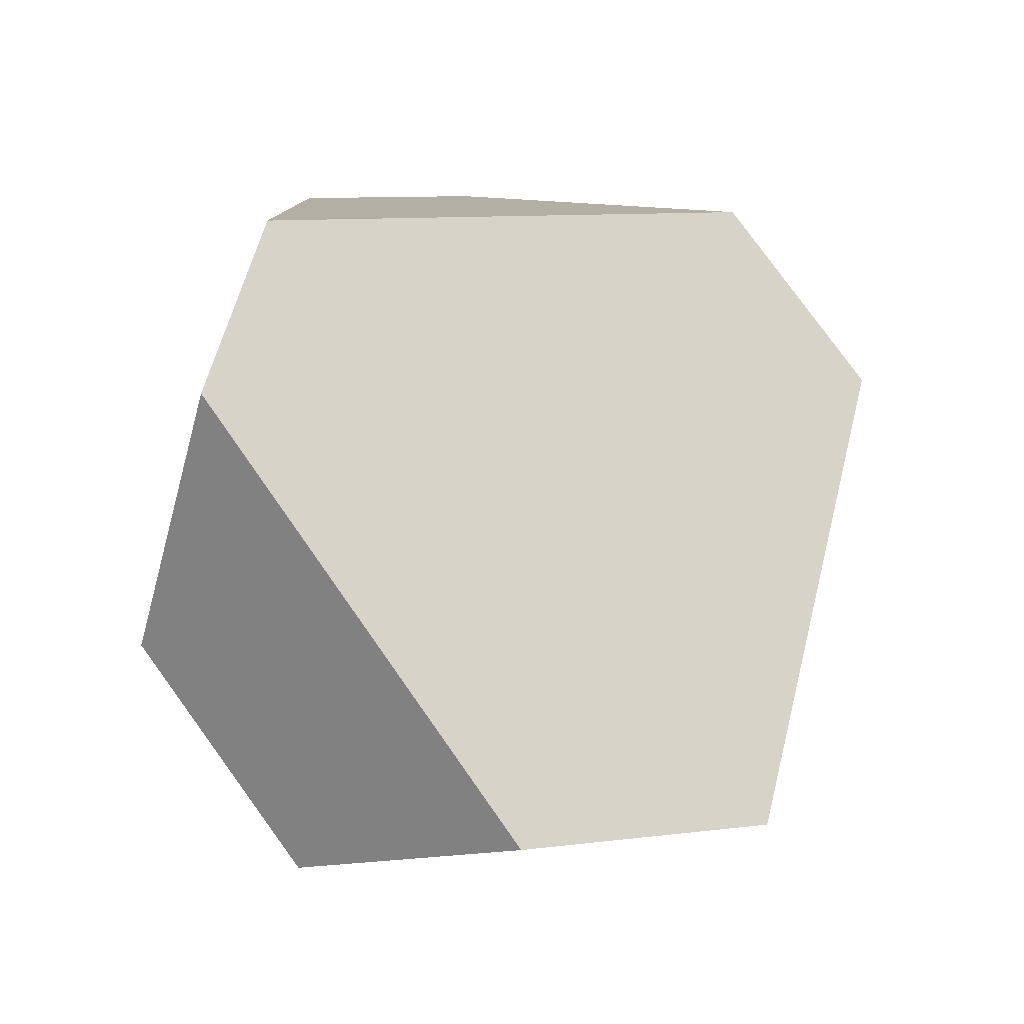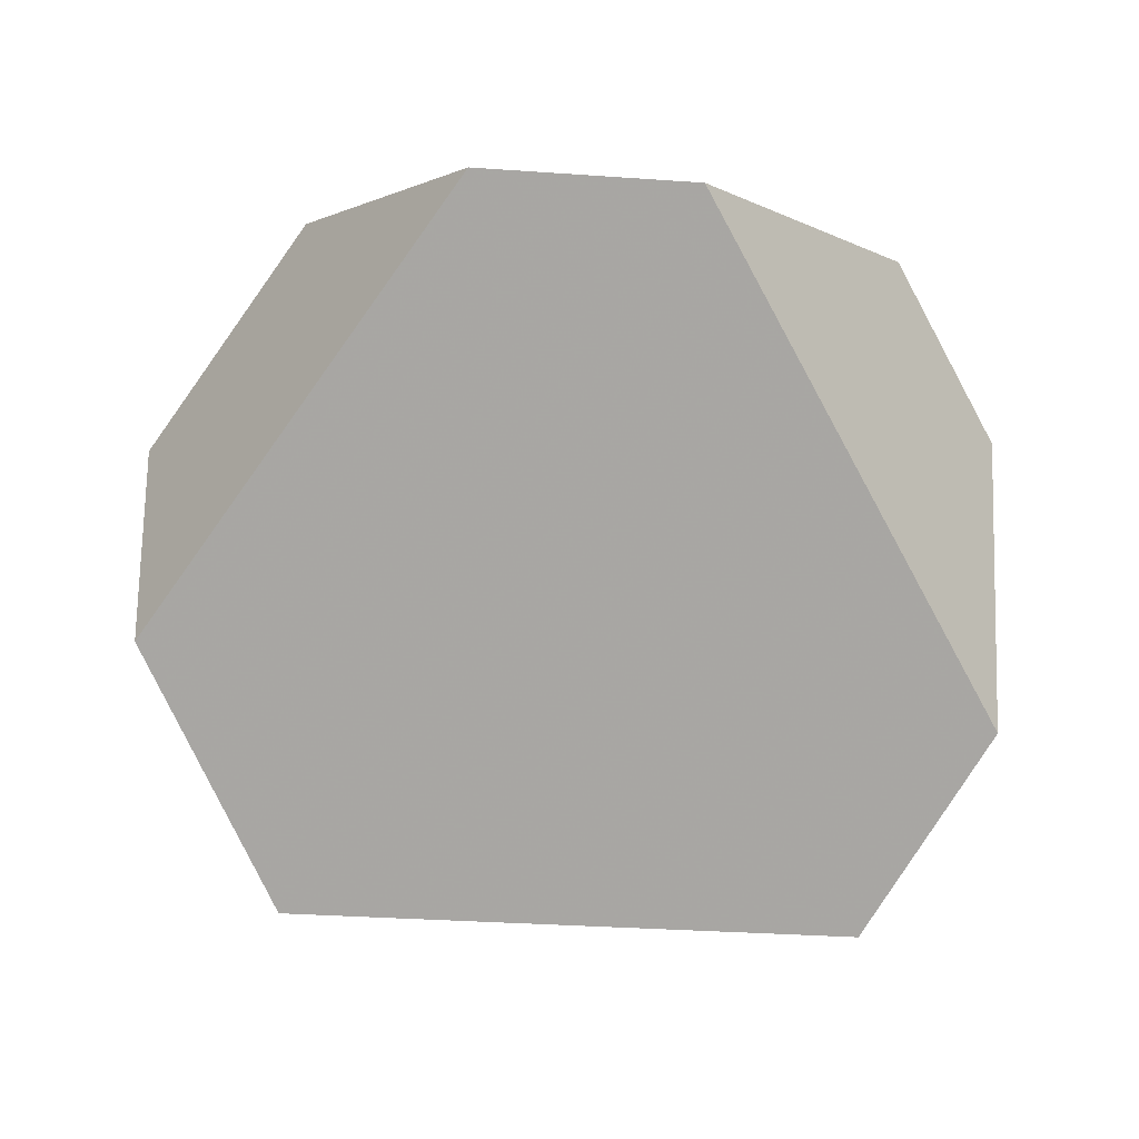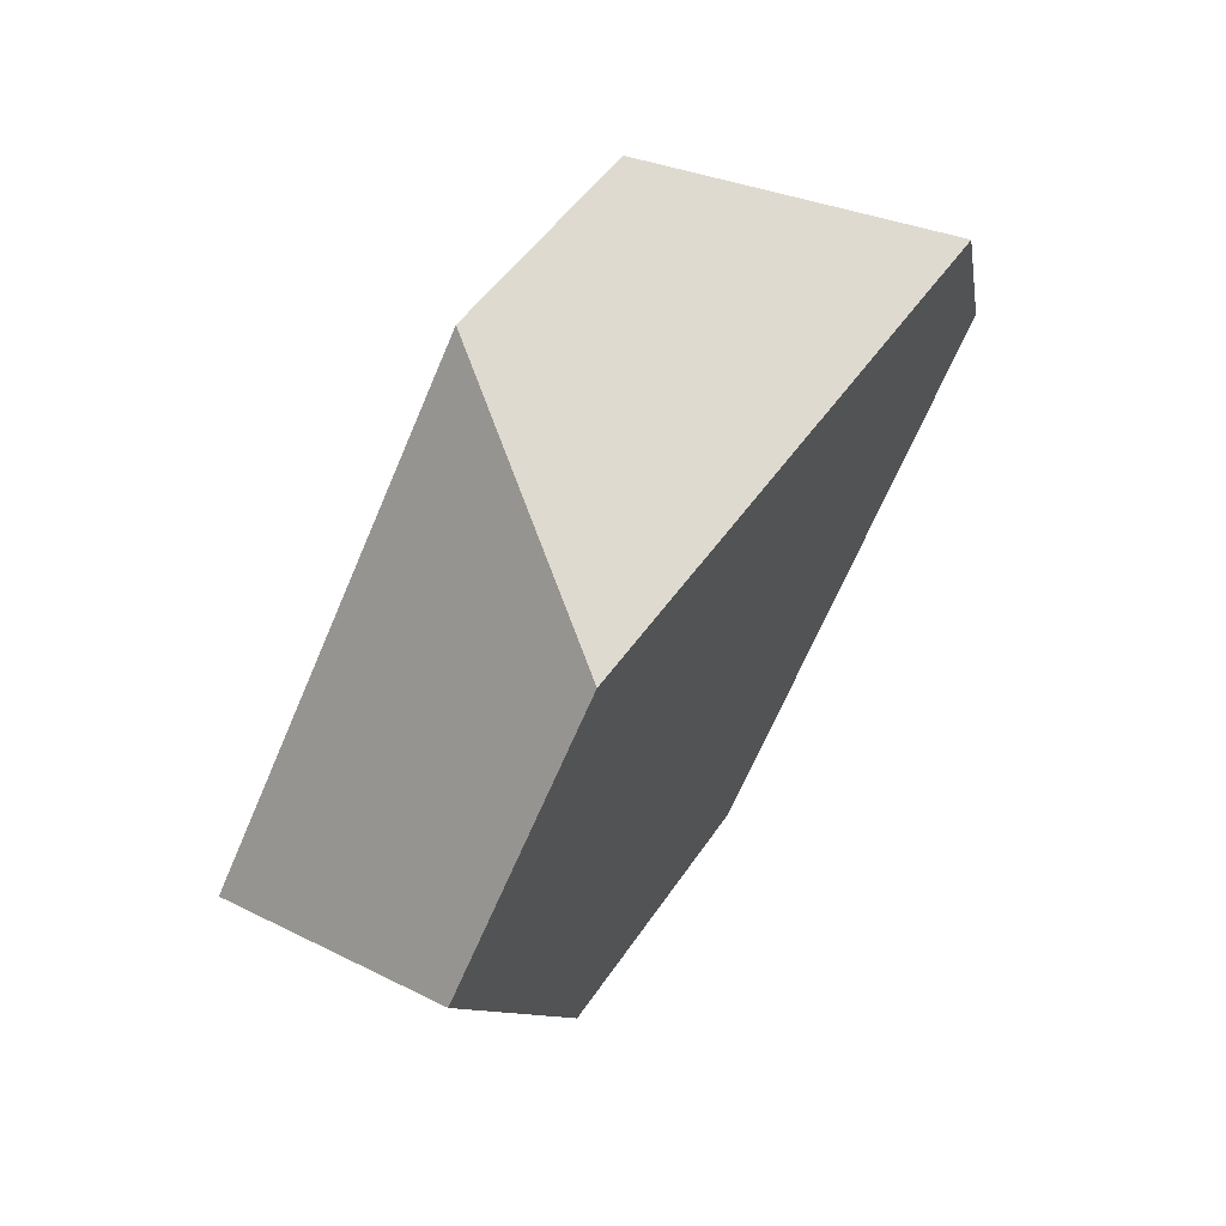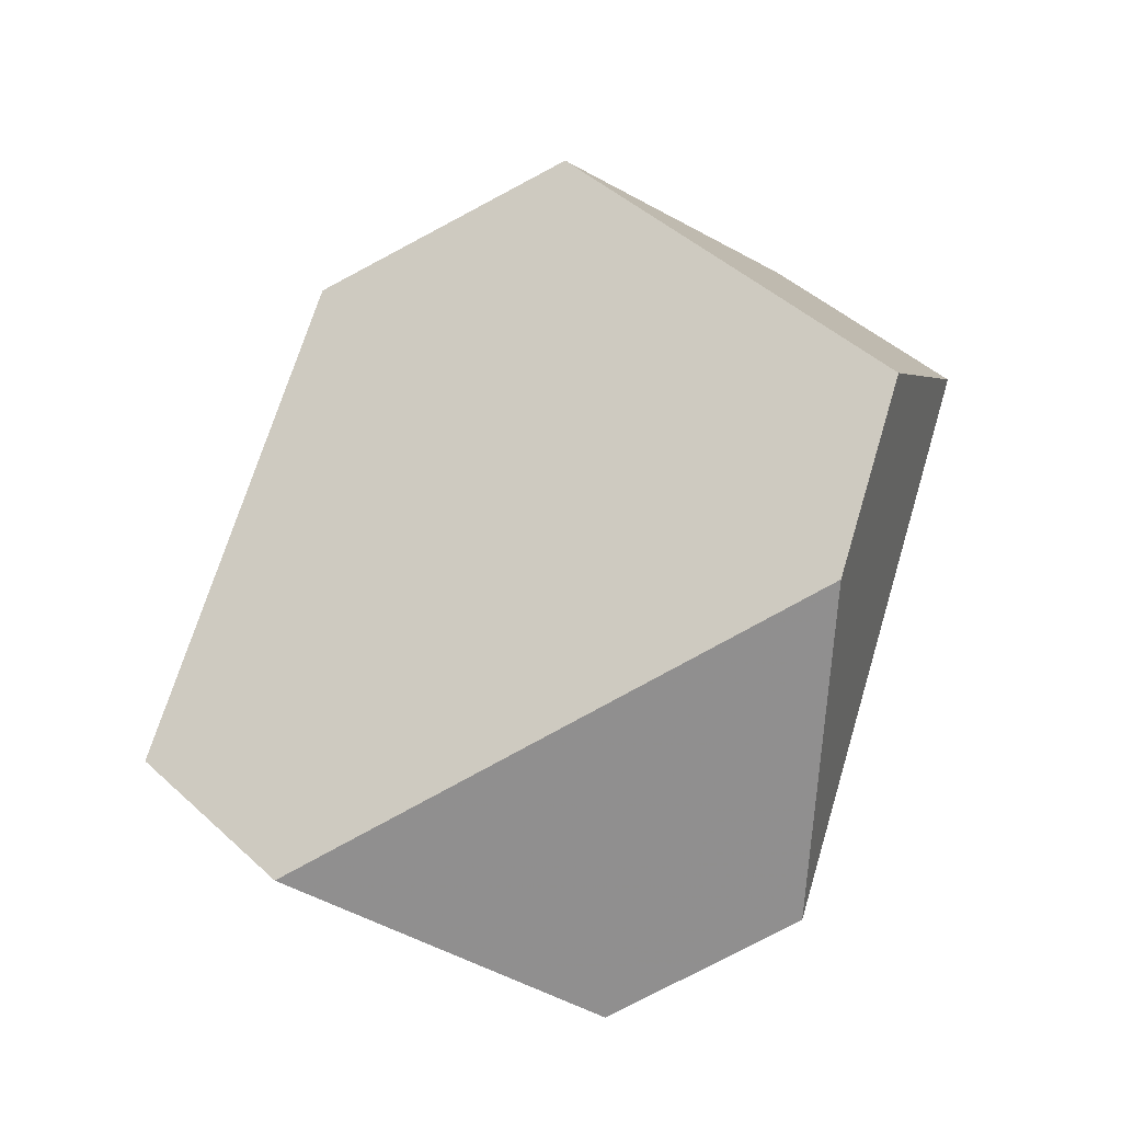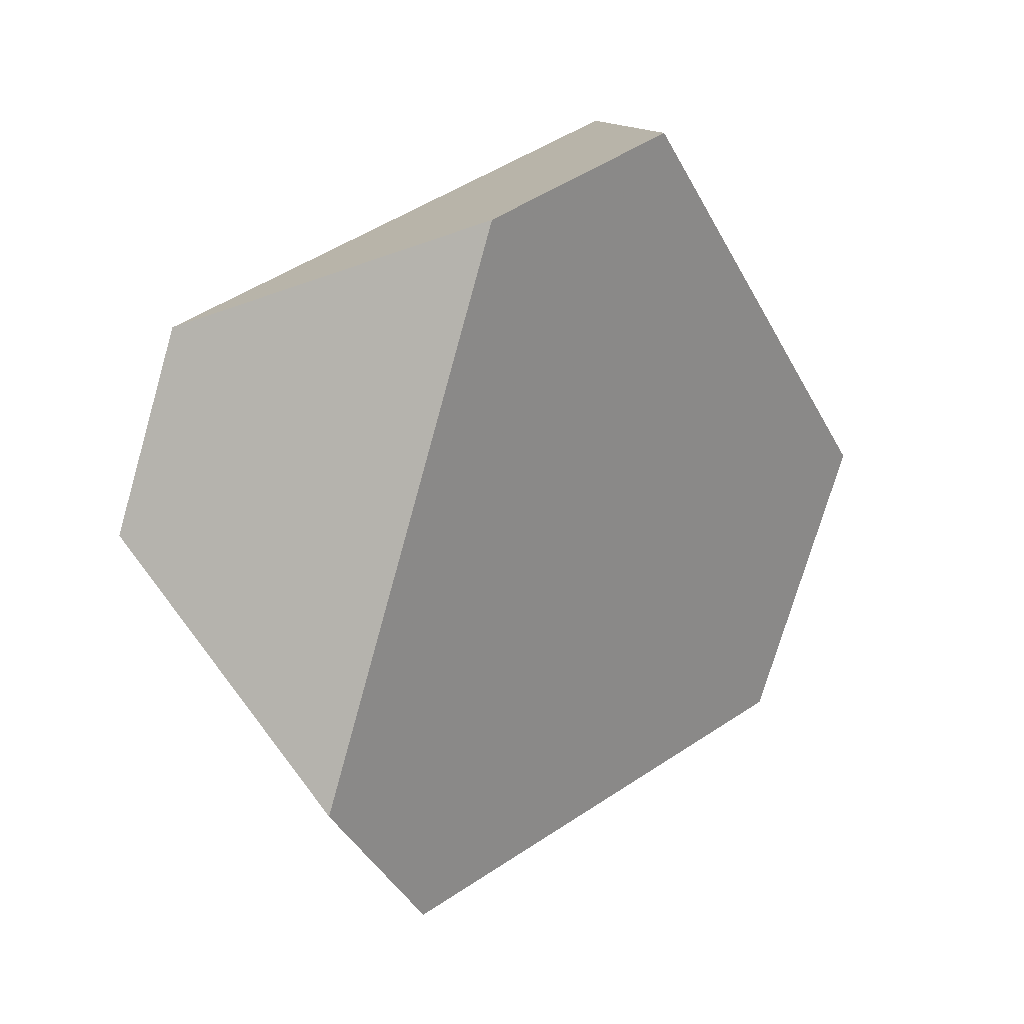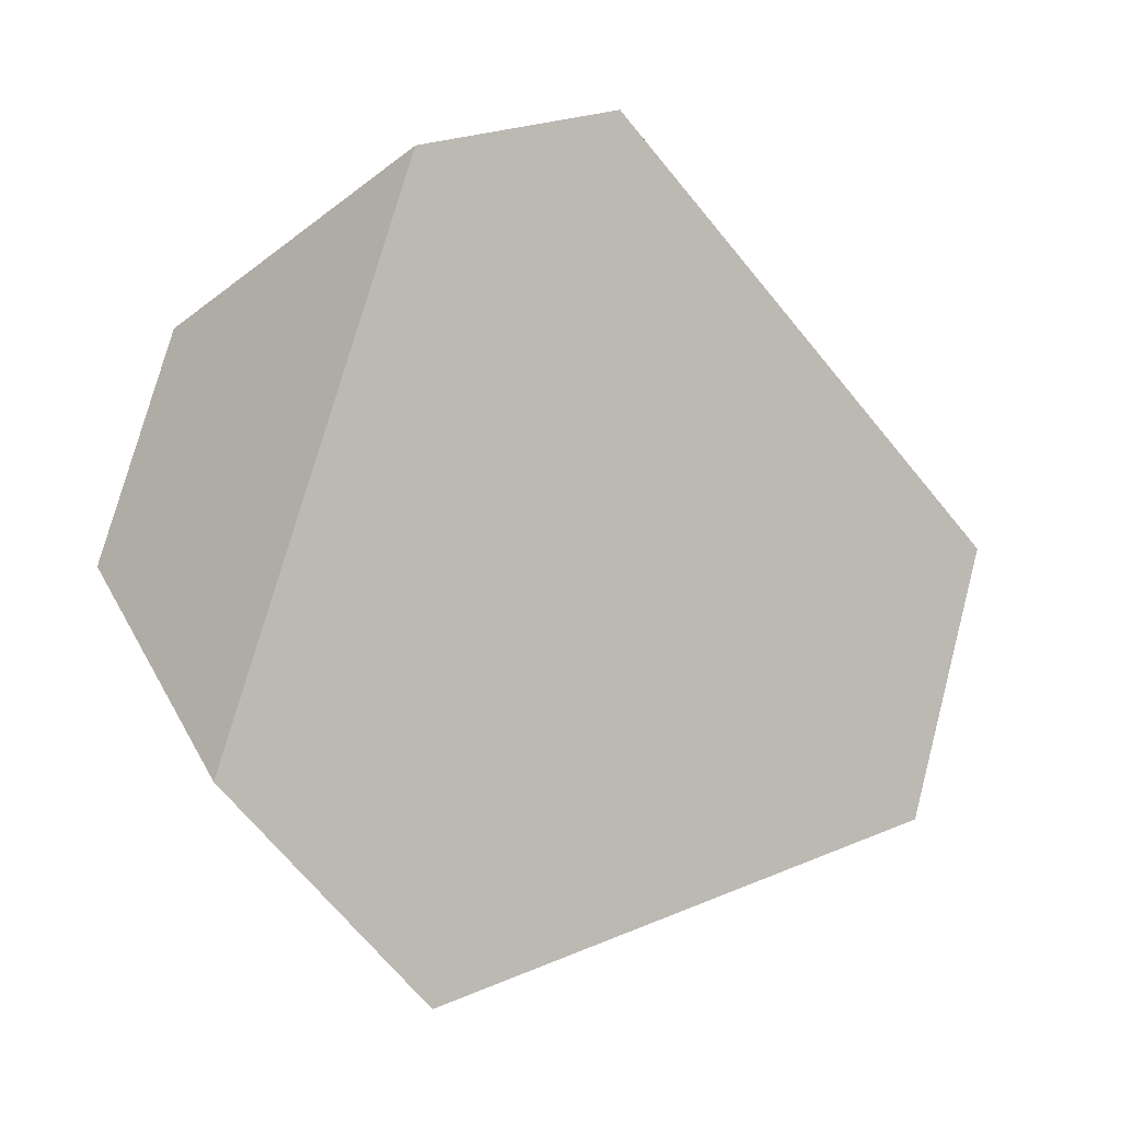
<metadata>
{"format":"obj","ext":"obj","renderer":"f3d","projection":"perspective","resolution":1024,"background":"white","views":[{"elev":63.8,"azim":-140.8,"up":"+Y"},{"elev":75.4,"azim":-62.8,"up":"+Y"},{"elev":39.0,"azim":-32.5,"up":"+Z"},{"elev":61.6,"azim":41.0,"up":"+Y"},{"elev":45.8,"azim":159.7,"up":"+Z"},{"elev":-67.9,"azim":63.2,"up":"+Y"}]}
</metadata>
<code>
v -0.1643 0.2575 0.6465
v -0.2176 0.2324 0.6392
v -0.2253 0.1708 0.5976
v -0.09286 0.2333 0.6157
v -0.06964 0.2565 0.576
v -0.09894 0.323 0.5347
v -0.1203 0.3255 0.4877
v -0.1288 0.2637 0.4456
v -0.1904 0.2361 0.4322
v -0.2385 0.2725 0.462
v -0.2574 0.174 0.5292
v -0.2756 0.2382 0.5156
f 1 2 3
f 1 3 4
f 4 5 6
f 4 6 1
f 7 6 5
f 7 5 8
f 9 10 7
f 9 7 8
f 9 11 12
f 9 12 10
f 11 3 2
f 11 2 12
f 7 10 12
f 7 12 2
f 7 2 1
f 7 1 6
f 3 11 9
f 3 9 8
f 3 8 5
f 3 5 4

</code>
